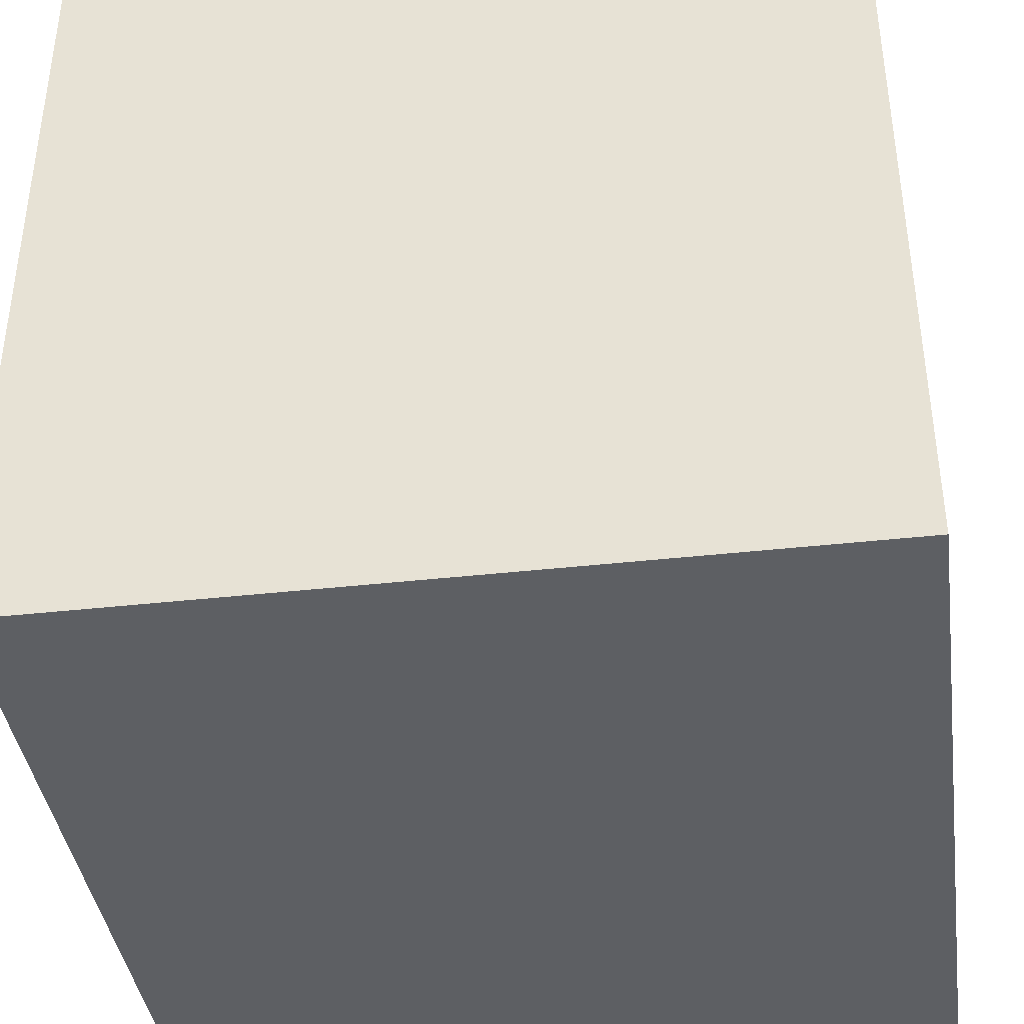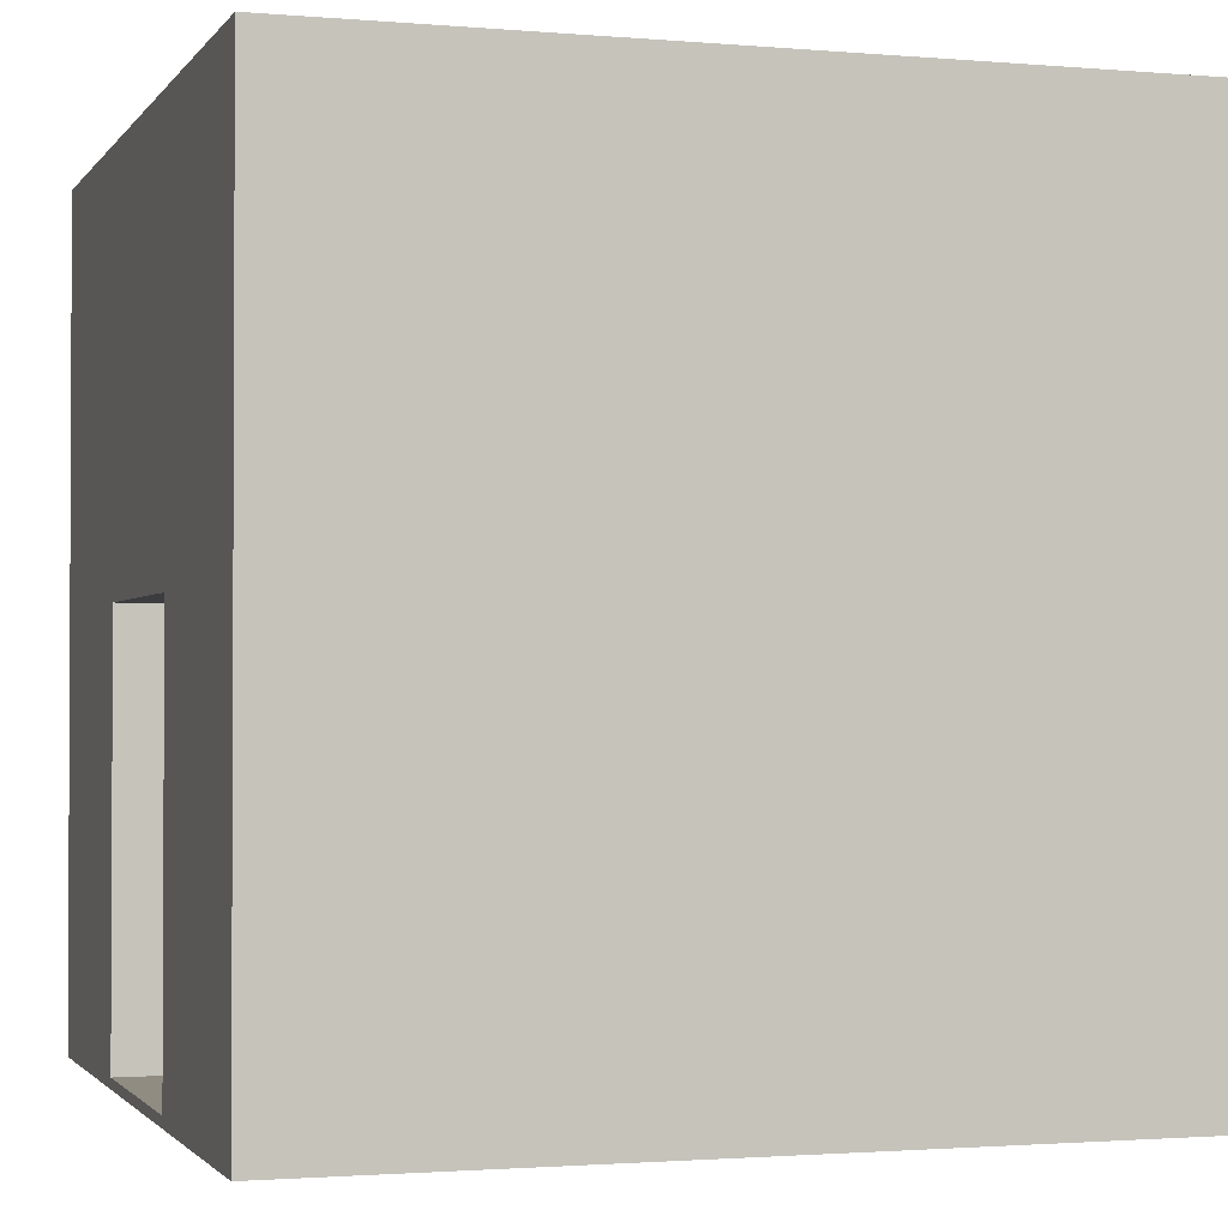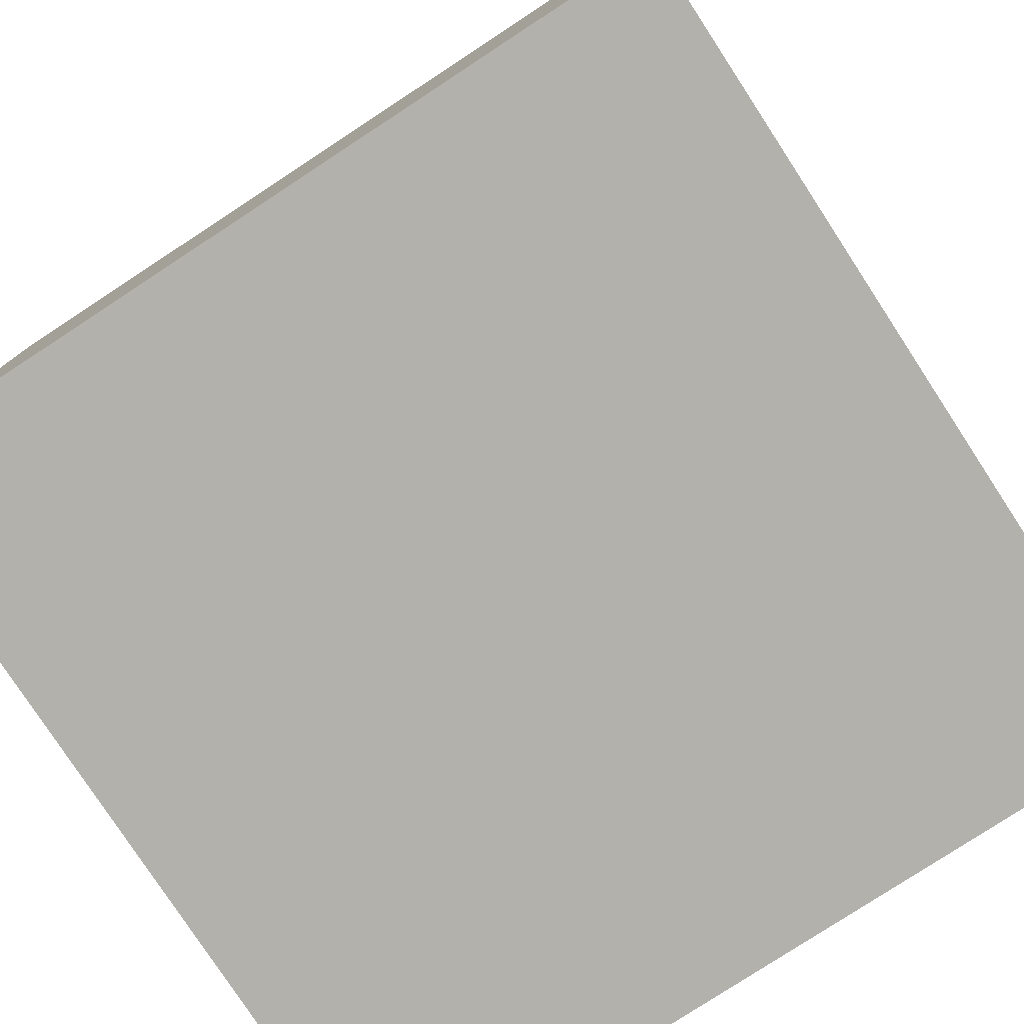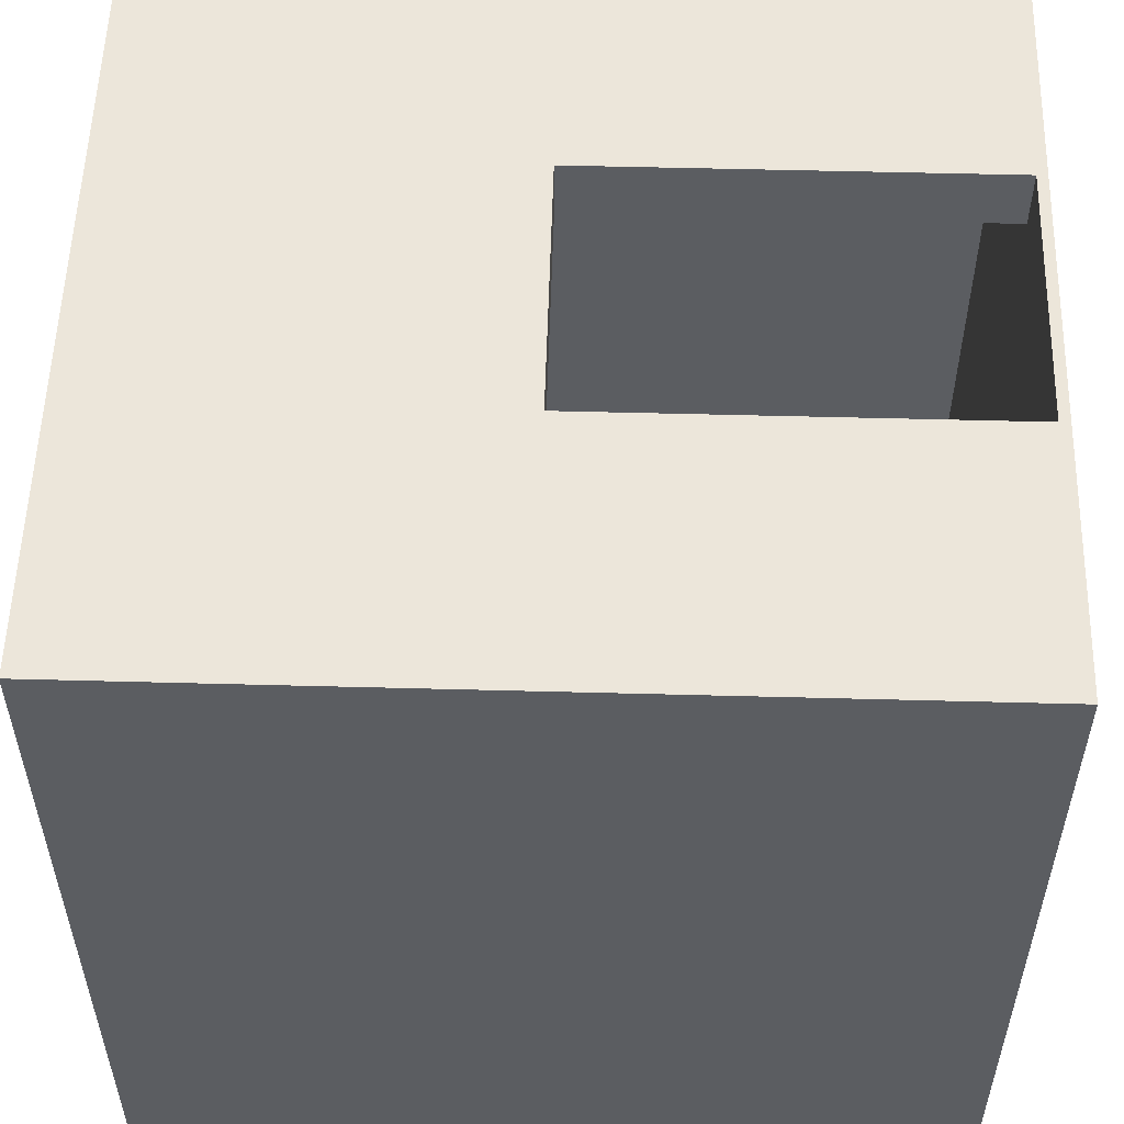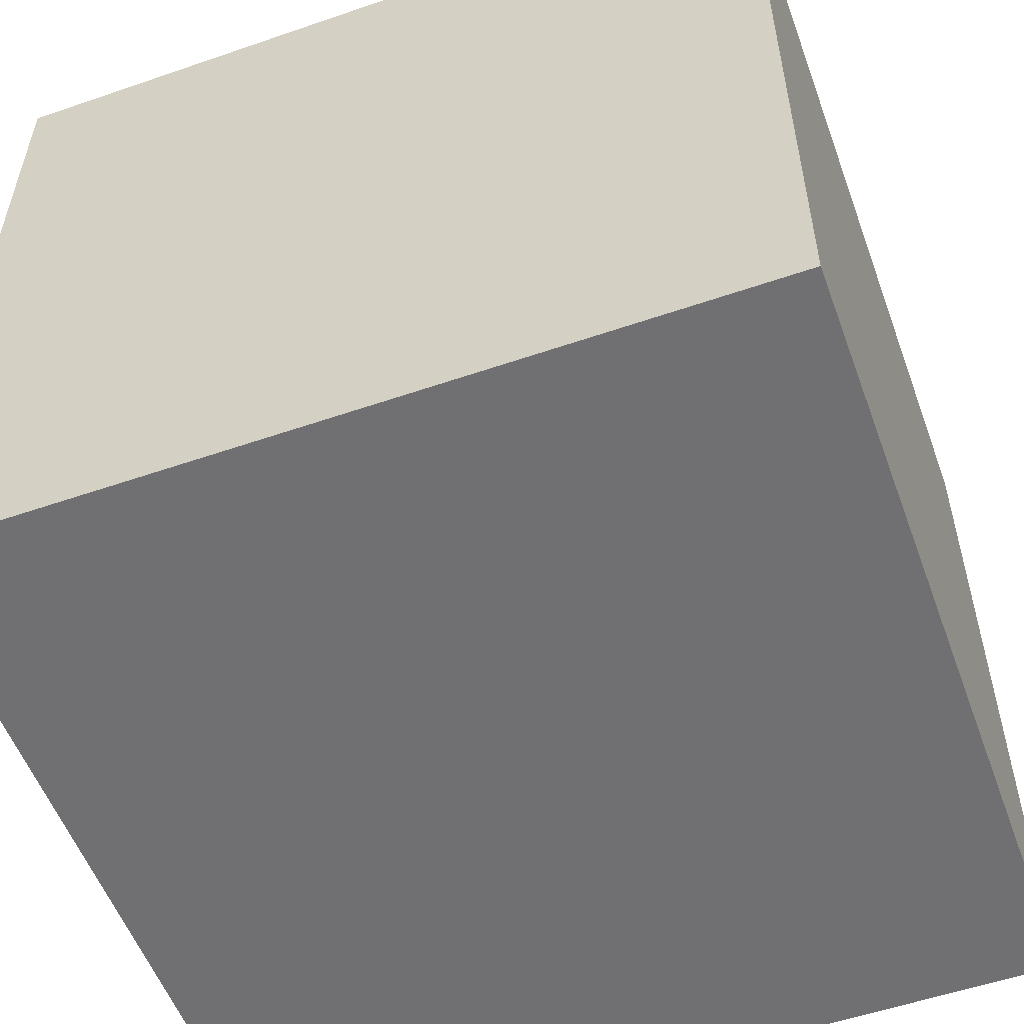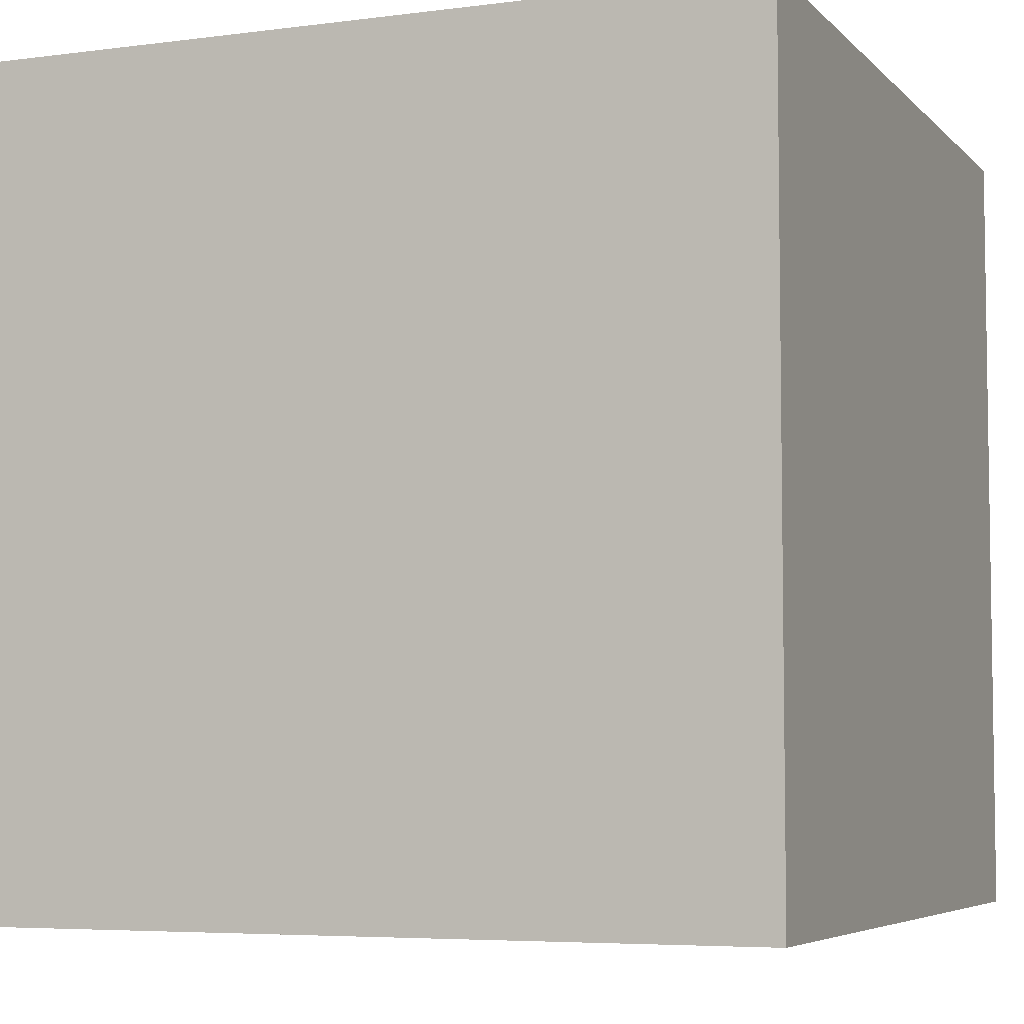
<metadata>
{"format":"obj","ext":"obj","renderer":"f3d","projection":"perspective","resolution":1024,"background":"white","views":[{"elev":-39.9,"azim":97.9,"up":"+Z"},{"elev":-1.6,"azim":72.4,"up":"+Y"},{"elev":-78.9,"azim":-56.8,"up":"+Y"},{"elev":54.6,"azim":-88.4,"up":"+Z"},{"elev":-55.0,"azim":-70.0,"up":"+Z"},{"elev":-5.5,"azim":-157.8,"up":"+Y"}]}
</metadata>
<code>
v -40 0 40
v -40 0 -40
v -40 80 40
v -40 80 -40
v 12 1 40
v 12 1 34
v 12 41 40
v 12 41 34
v 32 1 34
v 32 1 -34
v 32 80 34
v 32 80 -34
v -32 1 34
v -32 1 -34
v -32 80 34
v -32 80 -34
v -14 1 40
v -14 1 34
v -14 41 40
v -14 41 34
v 40 0 40
v 40 0 -40
v 40 80 40
v 40 80 -40
v -40 0 40
v -40 80 40
v -14 1 40
v -14 41 40
v 12 1 40
v 12 41 40
v 40 0 40
v 40 80 40
v -32 1 -34
v -32 80 -34
v 32 1 -34
v 32 80 -34
v -32 1 34
v -32 80 34
v -14 1 34
v -14 41 34
v 12 1 34
v 12 41 34
v 32 1 34
v 32 80 34
v -40 0 -40
v -40 80 -40
v 40 0 -40
v 40 80 -40
v -40 0 40
v 40 0 40
v -40 0 -40
v 40 0 -40
v -14 41 40
v 12 41 40
v -14 41 34
v 12 41 34
v -14 1 40
v 12 1 40
v -32 1 34
v -14 1 34
v 12 1 34
v 32 1 34
v -32 1 -34
v 32 1 -34
v -40 80 40
v 40 80 40
v -32 80 34
v 32 80 34
v -32 80 -34
v 32 80 -34
v -40 80 -40
v 40 80 -40
f 3 2 1
f 4 2 3
f 7 6 5
f 8 6 7
f 11 10 9
f 12 10 11
f 13 14 15
f 15 14 16
f 17 18 19
f 19 18 20
f 21 22 23
f 23 22 24
f 27 26 25
f 28 26 27
f 29 27 25
f 30 26 28
f 31 29 25
f 31 30 29
f 32 26 30
f 32 30 31
f 35 34 33
f 36 34 35
f 37 38 39
f 39 38 40
f 40 38 42
f 41 42 43
f 42 38 44
f 43 42 44
f 45 46 47
f 47 46 48
f 51 50 49
f 52 50 51
f 55 54 53
f 56 54 55
f 57 58 60
f 60 58 61
f 59 60 63
f 61 62 63
f 60 61 63
f 63 62 64
f 65 66 67
f 67 66 68
f 65 67 69
f 68 66 70
f 65 69 71
f 69 70 71
f 70 66 72
f 71 70 72

</code>
